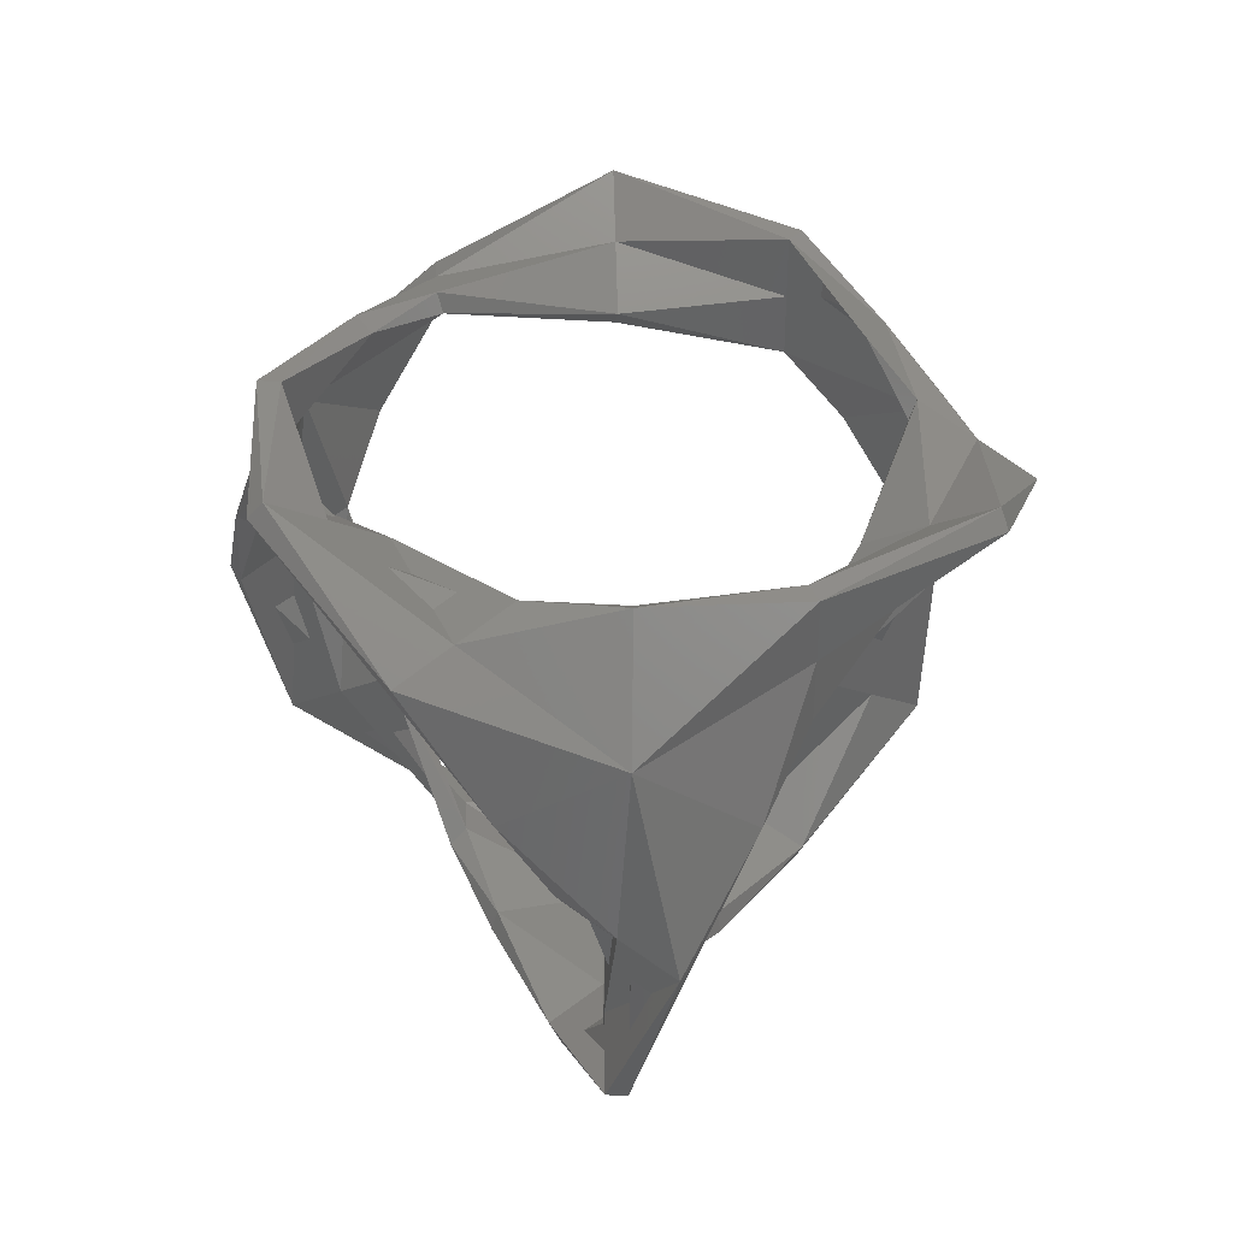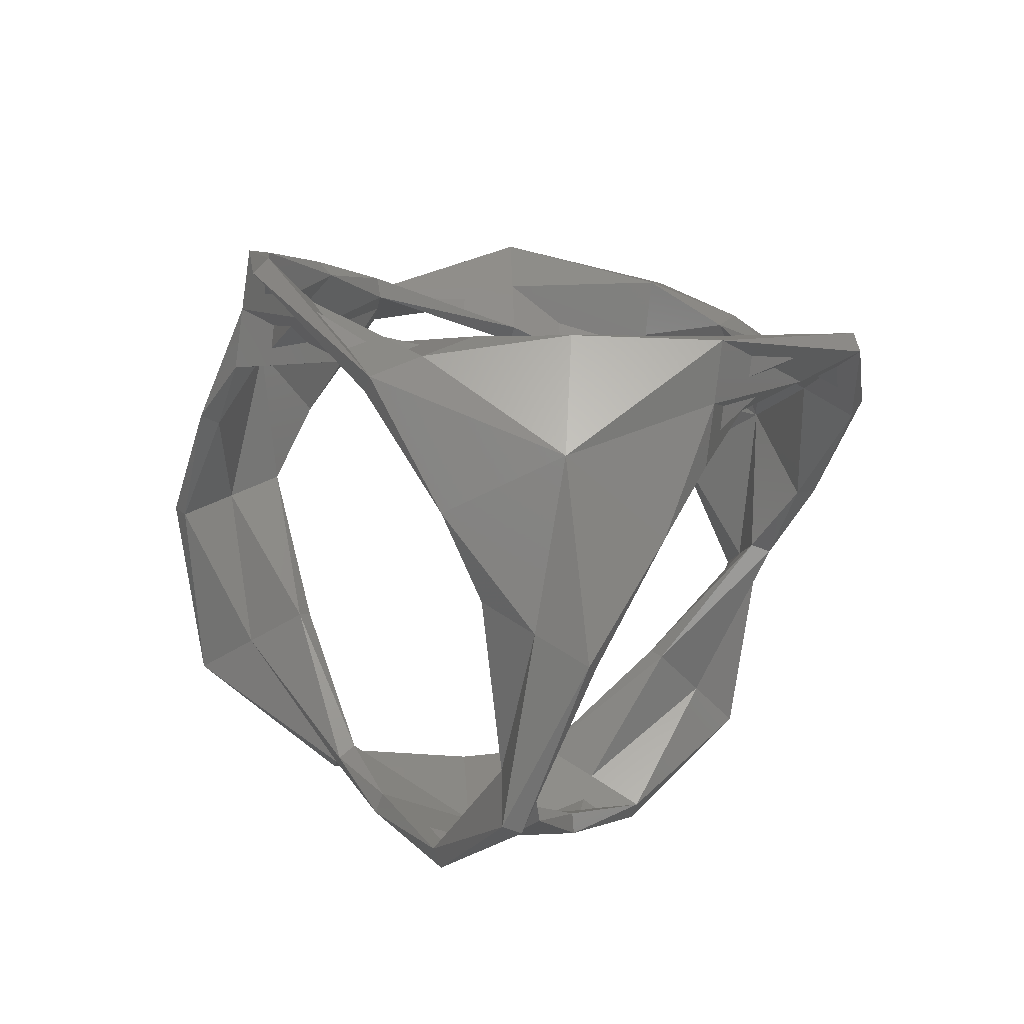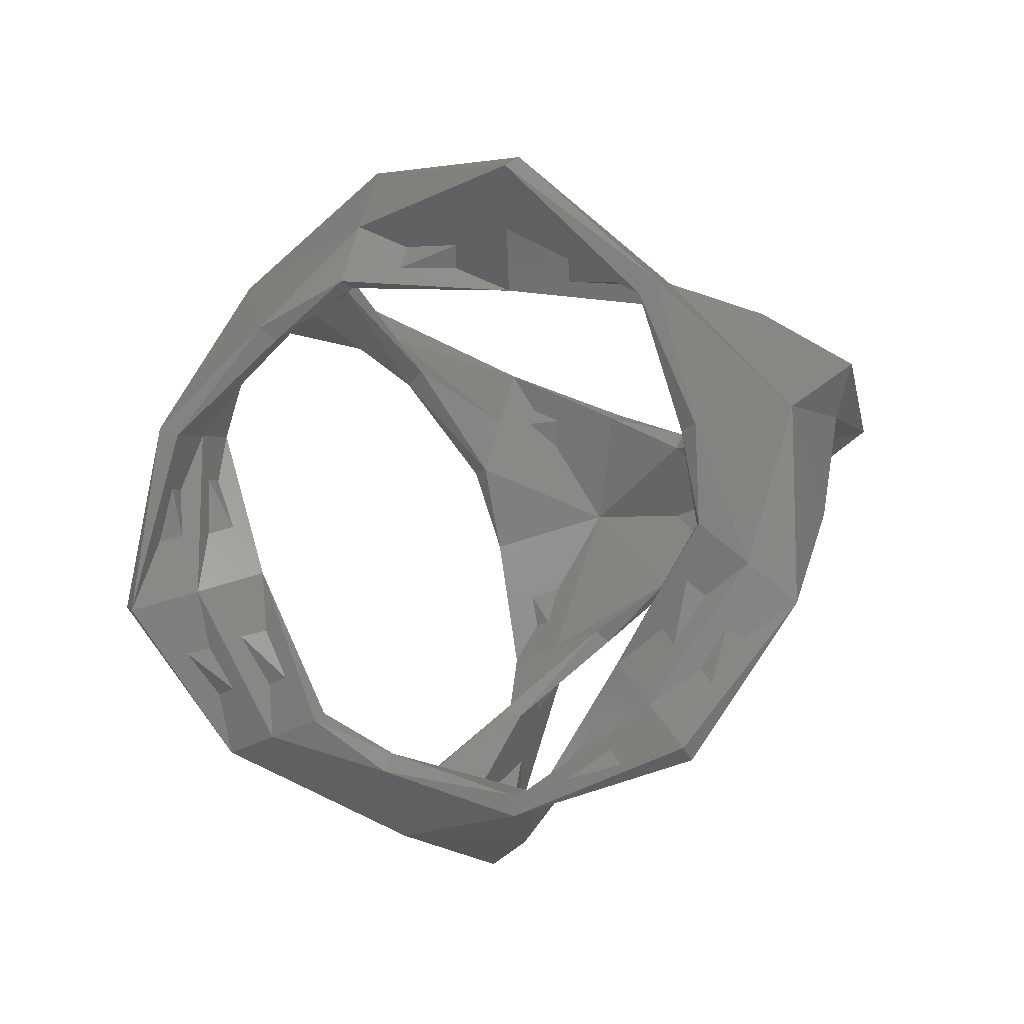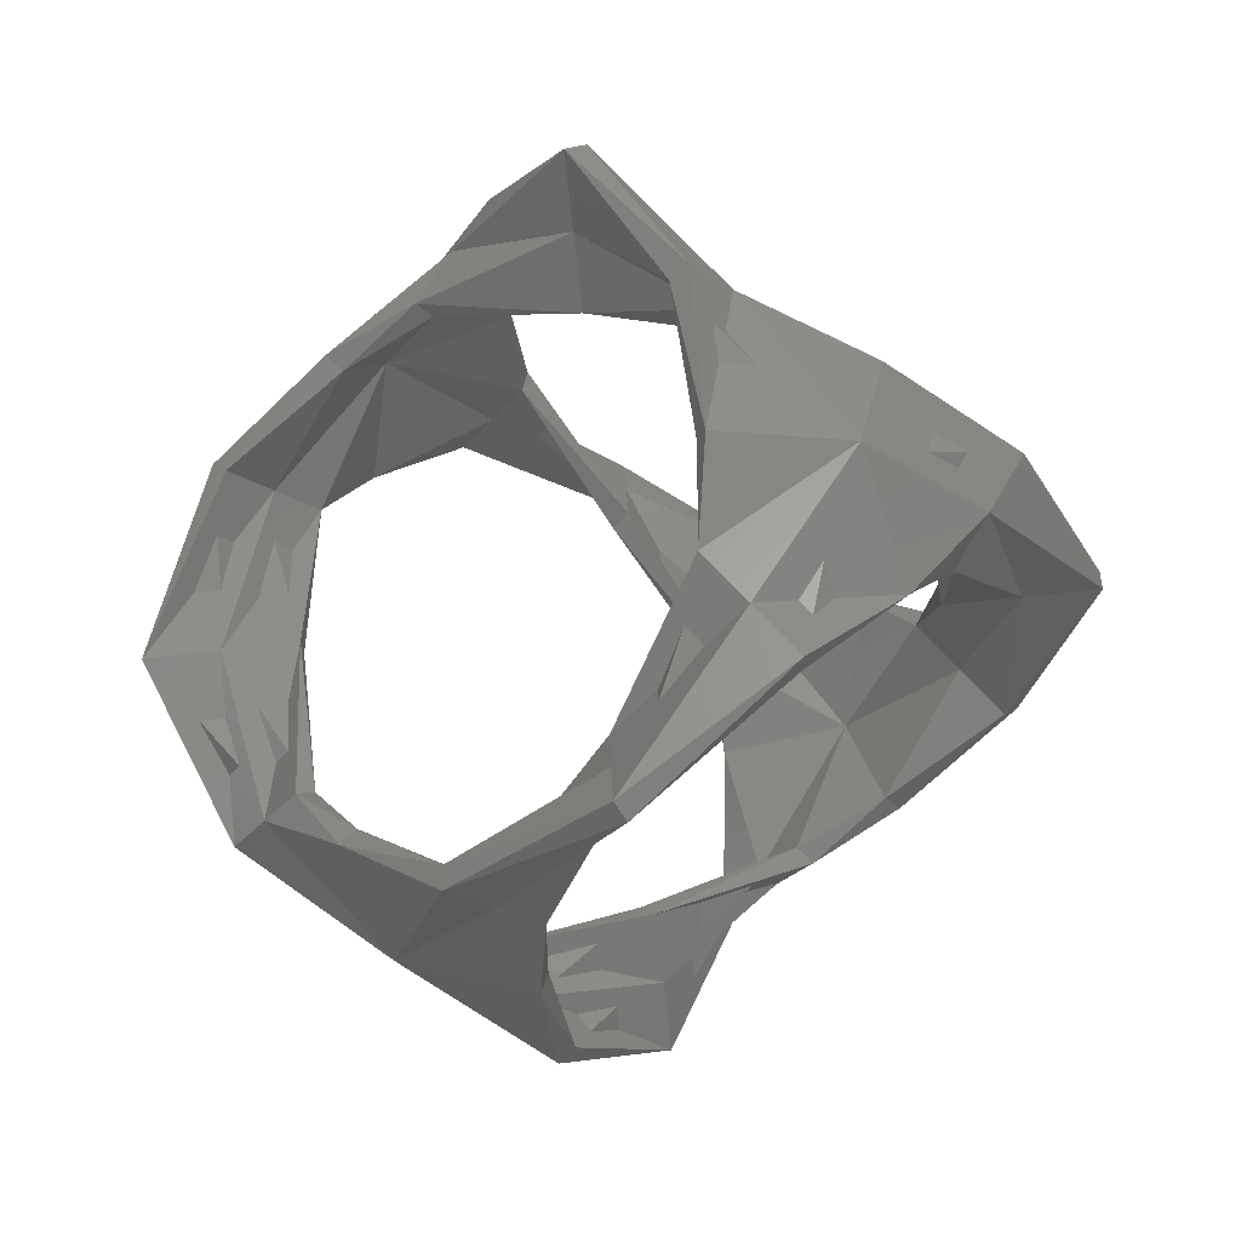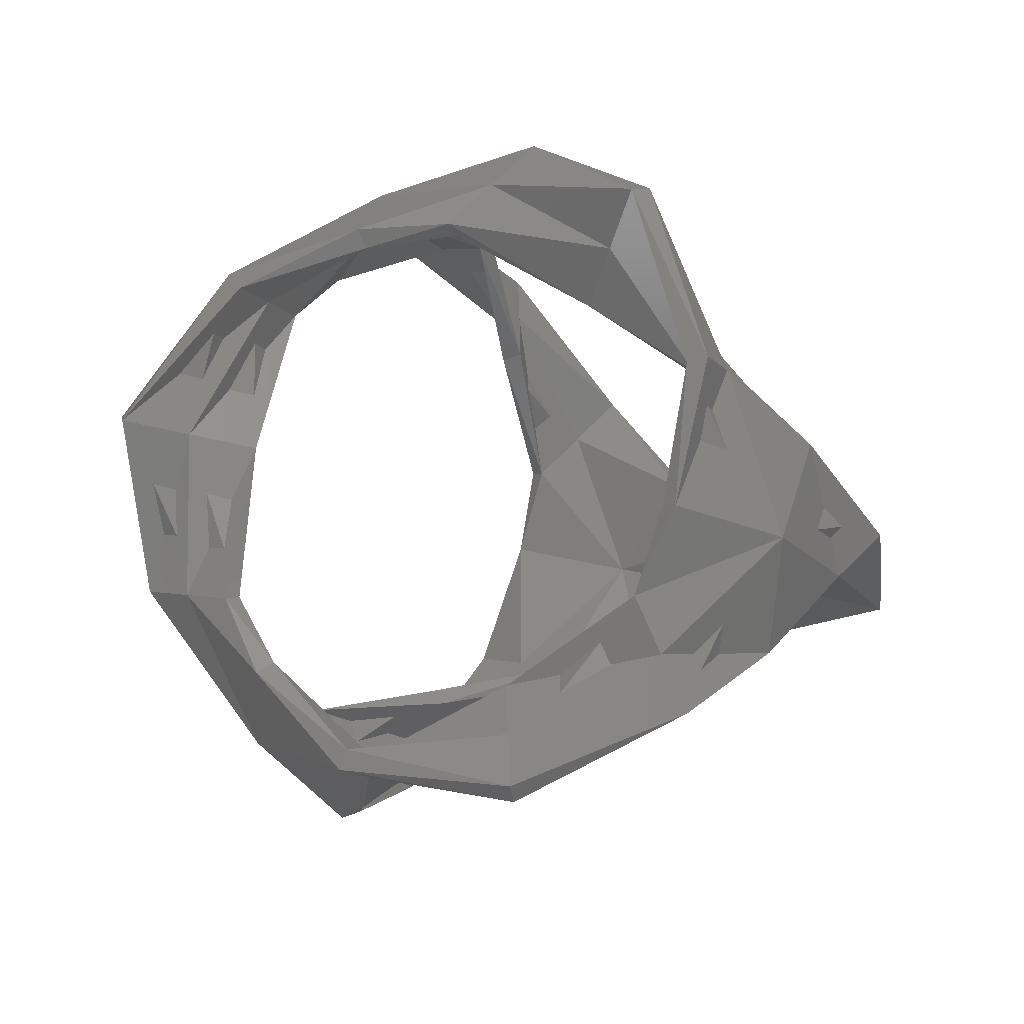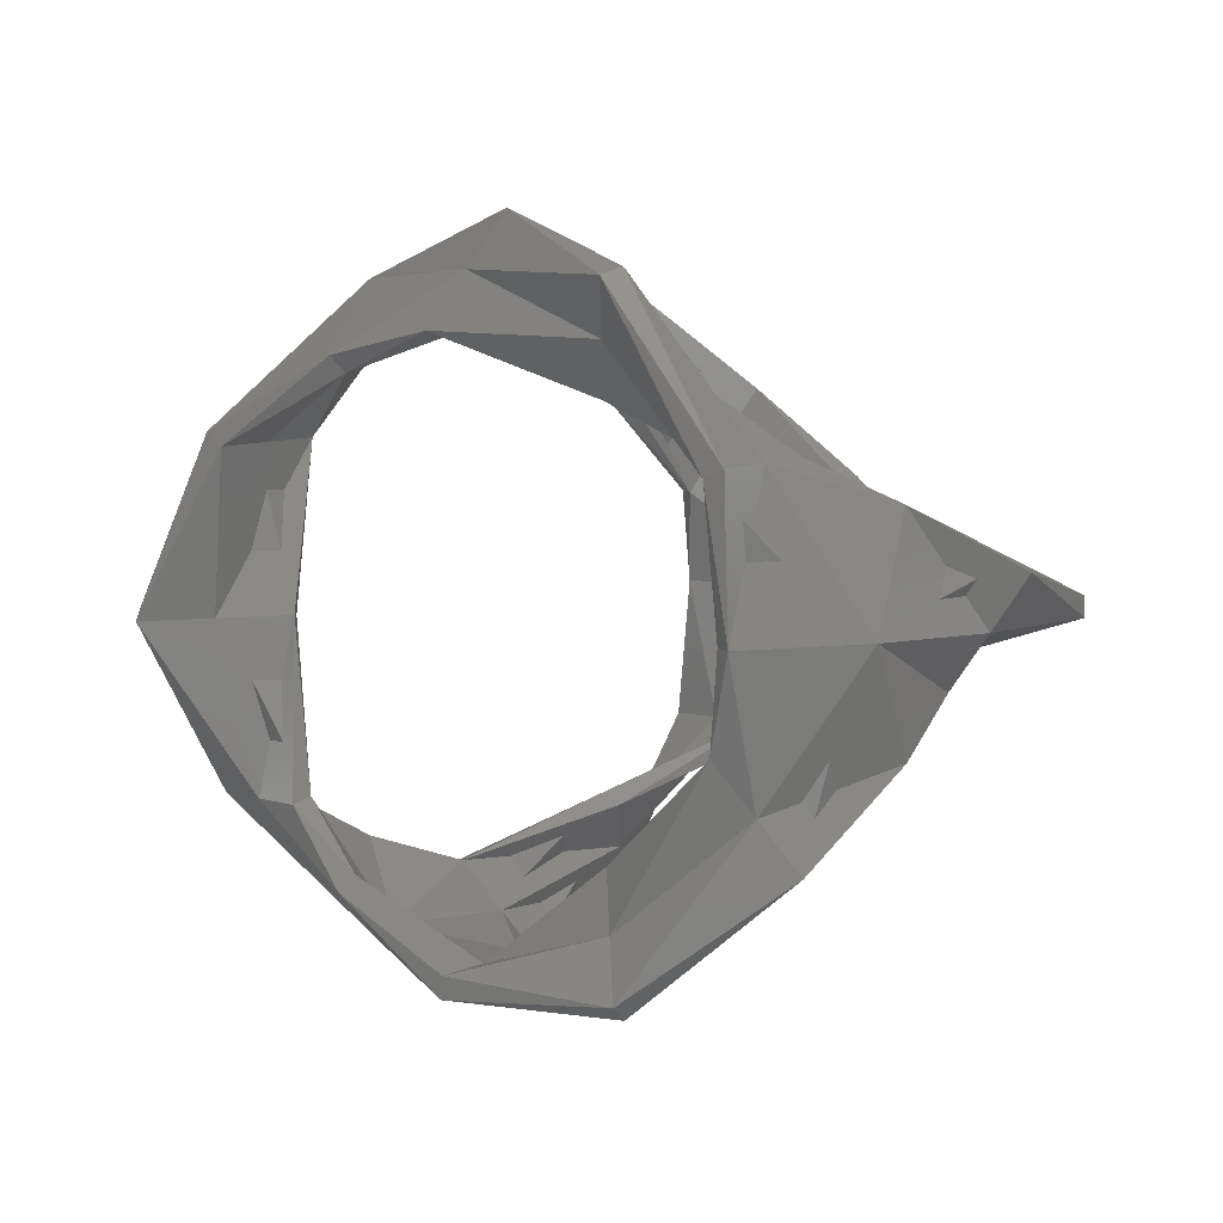
<metadata>
{"format":"stl","ext":"stl","renderer":"f3d","projection":"perspective","resolution":1024,"background":"white","views":[{"elev":-15.7,"azim":42.7,"up":"+Y"},{"elev":-44.0,"azim":-54.7,"up":"+Z"},{"elev":36.2,"azim":-23.2,"up":"+Z"},{"elev":-70.0,"azim":95.1,"up":"+Z"},{"elev":-51.0,"azim":72.8,"up":"+Z"},{"elev":50.4,"azim":89.2,"up":"+Y"}]}
</metadata>
<code>
# stl→obj: 140 verts, 288 faces
v 0.001342 -0.0006708 -0.06
v 0.01216 0.02113 -0.04995
v 0.01709 0.01584 -0.04502
v 0.00118 -0.0009258 -0.05
v 0.009844 0.02088 -0.04805
v -0.001342 0.0006708 -0.06
v -0.00118 0.0009258 -0.05
v 0.01491 0.01616 -0.04298
v 0.01253 0.03404 -0.03395
v 0.02987 0.02987 -0.02987
v 0.02813 0.02813 -0.02813
v 0.01147 0.03196 -0.03205
v 0.01584 0.04502 -0.01709
v 0.01058 0.04005 -0.02198
v 0.01616 0.04298 -0.01491
v 0.01142 0.03795 -0.02002
v 0.03404 0.03395 -0.01253
v 0.02113 0.04995 -0.01216
v 0.03196 0.03205 -0.01147
v 0.02088 0.04805 -0.009844
v 0.04502 0.01709 -0.01584
v 0.04005 0.02198 -0.01058
v 0.04298 0.01491 -0.01616
v 0.03795 0.02002 -0.01142
v 0.03395 0.01253 -0.03404
v 0.04995 0.01216 -0.02113
v 0.03205 0.01147 -0.03196
v 0.04805 0.009844 -0.02088
v 0.02198 0.01058 -0.04005
v 0.02002 0.01142 -0.03795
v 0.0009689 -0.001145 -0.04
v -0.0009689 0.001145 -0.04
v -0.02002 -0.01142 -0.03795
v -0.01491 -0.01616 -0.04298
v -0.02198 -0.01058 -0.04005
v -0.01709 -0.01584 -0.04502
v -0.03205 -0.01147 -0.03196
v -0.02813 -0.02813 -0.02813
v -0.03395 -0.01253 -0.03404
v -0.02987 -0.02987 -0.02987
v -0.04805 -0.009844 -0.02088
v -0.04298 -0.01491 -0.01616
v -0.04995 -0.01216 -0.02113
v -0.04502 -0.01709 -0.01584
v -0.06 0.001342 -0.0006708
v -0.05 0.00118 -0.0009258
v -0.05 -0.00118 0.0009258
v -0.06 -0.001342 0.0006708
v -0.04 0.0009689 -0.001145
v -0.03795 -0.02002 -0.01142
v -0.04 -0.0009689 0.001145
v -0.04005 -0.02198 -0.01058
v -0.03196 -0.03205 -0.01147
v -0.03404 -0.03395 -0.01253
v -0.02088 -0.04805 -0.009844
v -0.01616 -0.04298 -0.01491
v -0.02113 -0.04995 -0.01216
v -0.01584 -0.04502 -0.01709
v -0.0006708 -0.06 0.001342
v -0.0009258 -0.05 0.00118
v 0.0009258 -0.05 -0.00118
v 0.0006708 -0.06 -0.001342
v -0.001145 -0.04 0.0009689
v -0.01142 -0.03795 -0.02002
v 0.001145 -0.04 -0.0009689
v -0.01058 -0.04005 -0.02198
v -0.01147 -0.03196 -0.03205
v -0.01253 -0.03404 -0.03395
v -0.009844 -0.02088 -0.04805
v -0.01216 -0.02113 -0.04995
v 0.06 0.001342 0.0006708
v 0.05 0.00118 0.0009258
v 0.06 -0.001342 -0.0006708
v 0.05 -0.00118 -0.0009258
v 0.04 0.0009689 0.001145
v 0.04 -0.0009689 -0.001145
v 0.04298 -0.01491 0.01616
v 0.03795 -0.02002 0.01142
v 0.04502 -0.01709 0.01584
v 0.04005 -0.02198 0.01058
v 0.04805 -0.009844 0.02088
v 0.04995 -0.01216 0.02113
v 0.03205 -0.01147 0.03196
v 0.02813 -0.02813 0.02813
v 0.03395 -0.01253 0.03404
v 0.02987 -0.02987 0.02987
v 0.03196 -0.03205 0.01147
v 0.03404 -0.03395 0.01253
v 0.02088 -0.04805 0.009844
v 0.01616 -0.04298 0.01491
v 0.02113 -0.04995 0.01216
v 0.01584 -0.04502 0.01709
v 0.01142 -0.03795 0.02002
v 0.01058 -0.04005 0.02198
v 0.01147 -0.03196 0.03205
v 0.01253 -0.03404 0.03395
v 0.009844 -0.02088 0.04805
v 0.01491 -0.01616 0.04298
v 0.01216 -0.02113 0.04995
v 0.01709 -0.01584 0.04502
v -0.00118 -0.0009258 0.05
v -0.001342 -0.0006708 0.06
v 0.00118 0.0009258 0.05
v 0.001342 0.0006708 0.06
v -0.0009689 -0.001145 0.04
v 0.02002 -0.01142 0.03795
v 0.0009689 0.001145 0.04
v 0.02198 -0.01058 0.04005
v -0.0006708 0.06 -0.001342
v -0.0009258 0.05 -0.00118
v 0.0006708 0.06 0.001342
v 0.0009258 0.05 0.00118
v -0.001145 0.04 -0.0009689
v 0.001145 0.04 0.0009689
v -0.01616 0.04298 0.01491
v -0.01142 0.03795 0.02002
v -0.01584 0.04502 0.01709
v -0.01058 0.04005 0.02198
v -0.02088 0.04805 0.009844
v -0.02113 0.04995 0.01216
v -0.03196 0.03205 0.01147
v -0.02813 0.02813 0.02813
v -0.03404 0.03395 0.01253
v -0.02987 0.02987 0.02987
v -0.01147 0.03196 0.03205
v -0.01253 0.03404 0.03395
v -0.009844 0.02088 0.04805
v -0.01491 0.01616 0.04298
v -0.01216 0.02113 0.04995
v -0.01709 0.01584 0.04502
v -0.02002 0.01142 0.03795
v -0.02198 0.01058 0.04005
v -0.03205 0.01147 0.03196
v -0.03395 0.01253 0.03404
v -0.04805 0.009844 0.02088
v -0.04298 0.01491 0.01616
v -0.04995 0.01216 0.02113
v -0.04502 0.01709 0.01584
v -0.03795 0.02002 0.01142
v -0.04005 0.02198 0.01058
f 1 2 3
f 1 3 4
f 5 6 7
f 5 7 8
f 2 1 6
f 2 6 5
f 9 10 3
f 9 3 2
f 11 12 5
f 11 5 8
f 9 2 5
f 9 5 12
f 13 10 9
f 13 9 14
f 11 15 16
f 11 16 12
f 14 9 12
f 14 12 16
f 17 10 13
f 17 13 18
f 11 19 20
f 11 20 15
f 17 18 20
f 17 20 19
f 21 10 17
f 21 17 22
f 11 23 24
f 11 24 19
f 22 17 19
f 22 19 24
f 25 10 21
f 25 21 26
f 11 27 28
f 11 28 23
f 25 26 28
f 25 28 27
f 29 3 10
f 29 10 25
f 8 30 27
f 8 27 11
f 29 25 27
f 29 27 30
f 31 4 3
f 31 3 29
f 7 32 30
f 7 30 8
f 31 29 30
f 31 30 32
f 31 33 34
f 31 34 4
f 35 32 7
f 35 7 36
f 33 31 32
f 33 32 35
f 33 37 38
f 33 38 34
f 39 35 36
f 39 36 40
f 37 33 35
f 37 35 39
f 37 41 42
f 37 42 38
f 43 39 40
f 43 40 44
f 41 37 39
f 41 39 43
f 45 46 42
f 45 42 41
f 47 48 43
f 47 43 44
f 45 41 43
f 45 43 48
f 46 49 50
f 46 50 42
f 51 47 44
f 51 44 52
f 50 49 51
f 50 51 52
f 50 53 38
f 50 38 42
f 54 52 44
f 54 44 40
f 53 50 52
f 53 52 54
f 53 55 56
f 53 56 38
f 57 54 40
f 57 40 58
f 55 53 54
f 55 54 57
f 59 60 56
f 59 56 55
f 61 62 57
f 61 57 58
f 59 55 57
f 59 57 62
f 60 63 64
f 60 64 56
f 65 61 58
f 65 58 66
f 64 63 65
f 64 65 66
f 64 67 38
f 64 38 56
f 68 66 58
f 68 58 40
f 67 64 66
f 67 66 68
f 67 69 34
f 67 34 38
f 70 68 40
f 70 40 36
f 69 67 68
f 69 68 70
f 4 34 69
f 4 69 1
f 36 7 6
f 36 6 70
f 1 69 70
f 1 70 6
f 71 26 21
f 71 21 72
f 28 73 74
f 28 74 23
f 26 71 73
f 26 73 28
f 72 21 22
f 72 22 75
f 23 74 76
f 23 76 24
f 75 22 24
f 75 24 76
f 77 72 75
f 77 75 78
f 74 79 80
f 74 80 76
f 78 75 76
f 78 76 80
f 81 71 72
f 81 72 77
f 73 82 79
f 73 79 74
f 71 81 82
f 71 82 73
f 83 81 77
f 83 77 84
f 82 85 86
f 82 86 79
f 81 83 85
f 81 85 82
f 78 87 84
f 78 84 77
f 88 80 79
f 88 79 86
f 87 78 80
f 87 80 88
f 87 89 90
f 87 90 84
f 91 88 86
f 91 86 92
f 89 87 88
f 89 88 91
f 62 61 90
f 62 90 89
f 60 59 91
f 60 91 92
f 62 89 91
f 62 91 59
f 61 65 93
f 61 93 90
f 63 60 92
f 63 92 94
f 93 65 63
f 93 63 94
f 93 95 84
f 93 84 90
f 96 94 92
f 96 92 86
f 95 93 94
f 95 94 96
f 95 97 98
f 95 98 84
f 99 96 86
f 99 86 100
f 97 95 96
f 97 96 99
f 101 98 97
f 101 97 102
f 100 103 104
f 100 104 99
f 102 97 99
f 102 99 104
f 101 105 106
f 101 106 98
f 107 103 100
f 107 100 108
f 106 105 107
f 106 107 108
f 106 83 84
f 106 84 98
f 85 108 100
f 85 100 86
f 83 106 108
f 83 108 85
f 109 18 13
f 109 13 110
f 20 111 112
f 20 112 15
f 18 109 111
f 18 111 20
f 110 13 14
f 110 14 113
f 15 112 114
f 15 114 16
f 113 14 16
f 113 16 114
f 115 110 113
f 115 113 116
f 112 117 118
f 112 118 114
f 116 113 114
f 116 114 118
f 119 109 110
f 119 110 115
f 111 120 117
f 111 117 112
f 109 119 120
f 109 120 111
f 121 119 115
f 121 115 122
f 120 123 124
f 120 124 117
f 119 121 123
f 119 123 120
f 116 125 122
f 116 122 115
f 126 118 117
f 126 117 124
f 125 116 118
f 125 118 126
f 125 127 128
f 125 128 122
f 129 126 124
f 129 124 130
f 127 125 126
f 127 126 129
f 103 128 127
f 103 127 104
f 130 101 102
f 130 102 129
f 104 127 129
f 104 129 102
f 103 107 131
f 103 131 128
f 105 101 130
f 105 130 132
f 131 107 105
f 131 105 132
f 131 133 122
f 131 122 128
f 134 132 130
f 134 130 124
f 133 131 132
f 133 132 134
f 133 135 136
f 133 136 122
f 137 134 124
f 137 124 138
f 135 133 134
f 135 134 137
f 48 47 136
f 48 136 135
f 46 45 137
f 46 137 138
f 48 135 137
f 48 137 45
f 47 51 139
f 47 139 136
f 49 46 138
f 49 138 140
f 139 51 49
f 139 49 140
f 139 121 122
f 139 122 136
f 123 140 138
f 123 138 124
f 121 139 140
f 121 140 123

</code>
